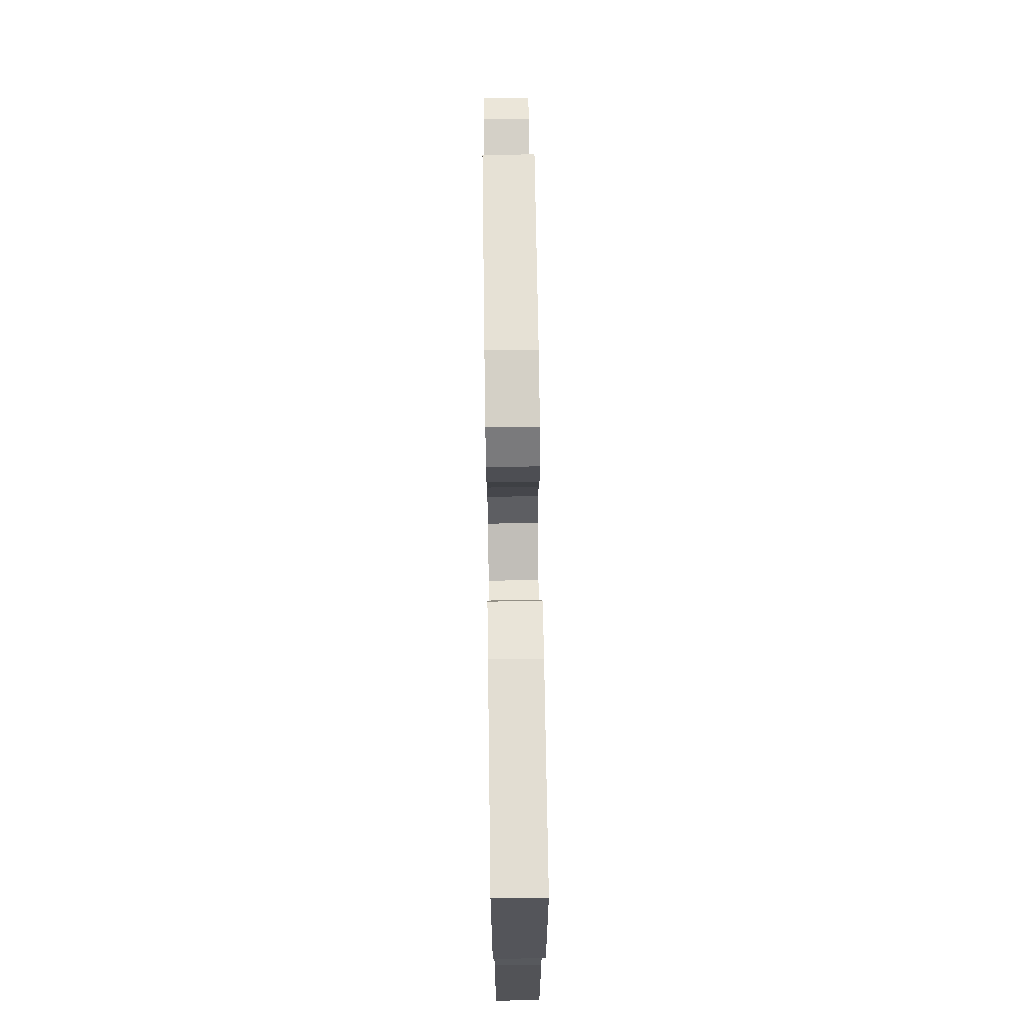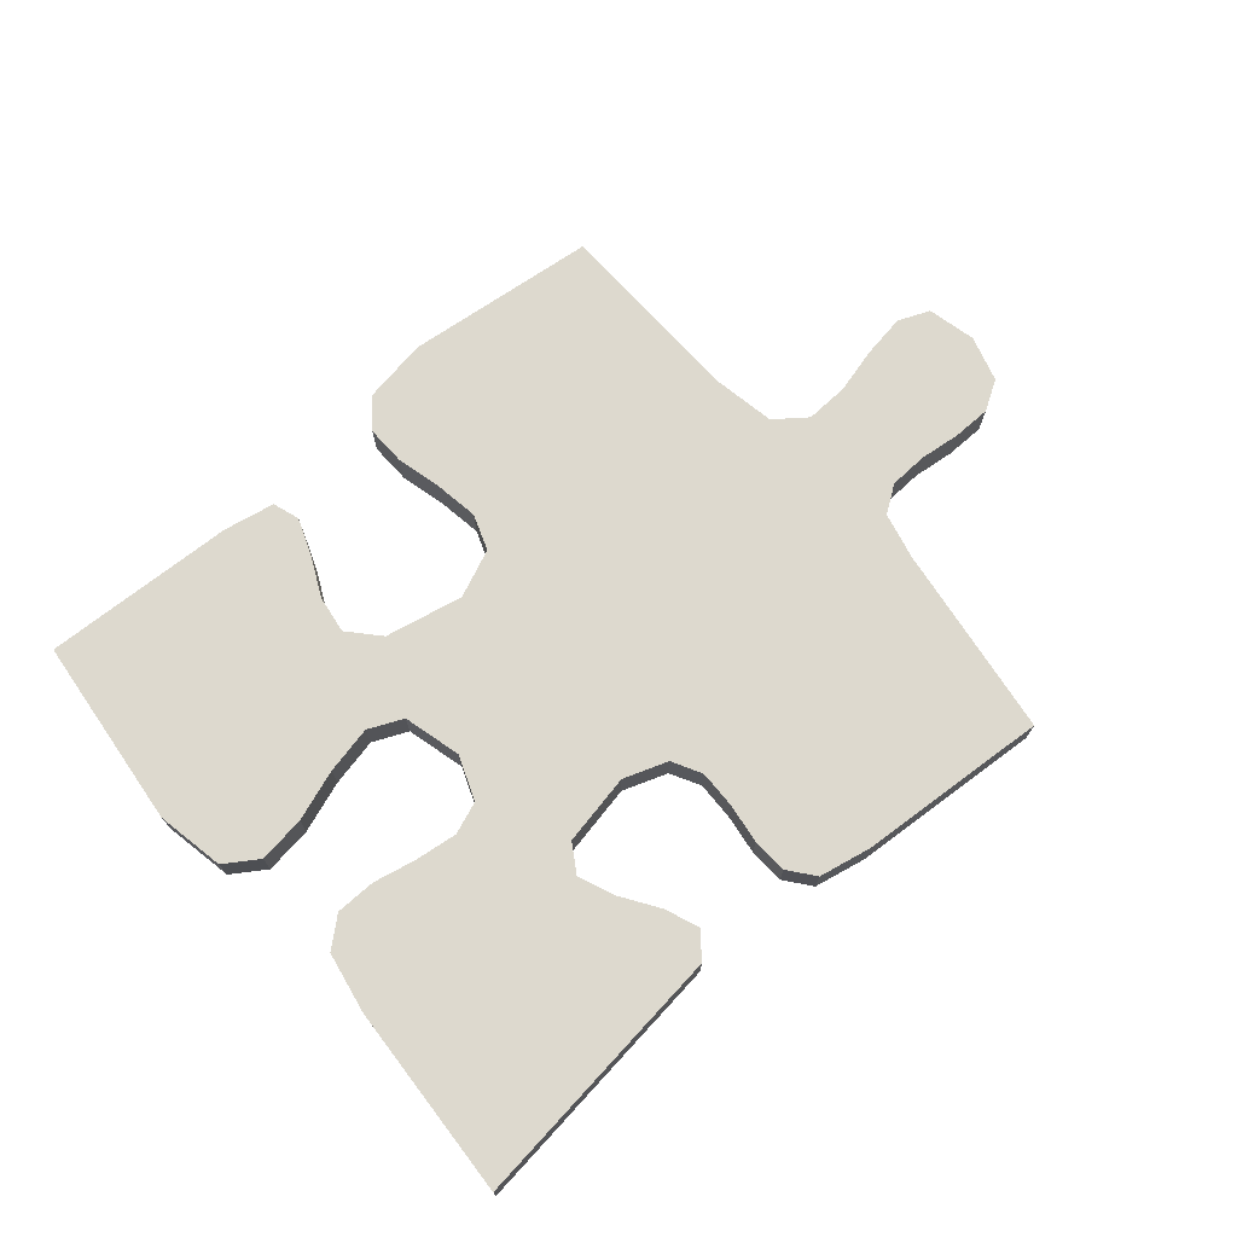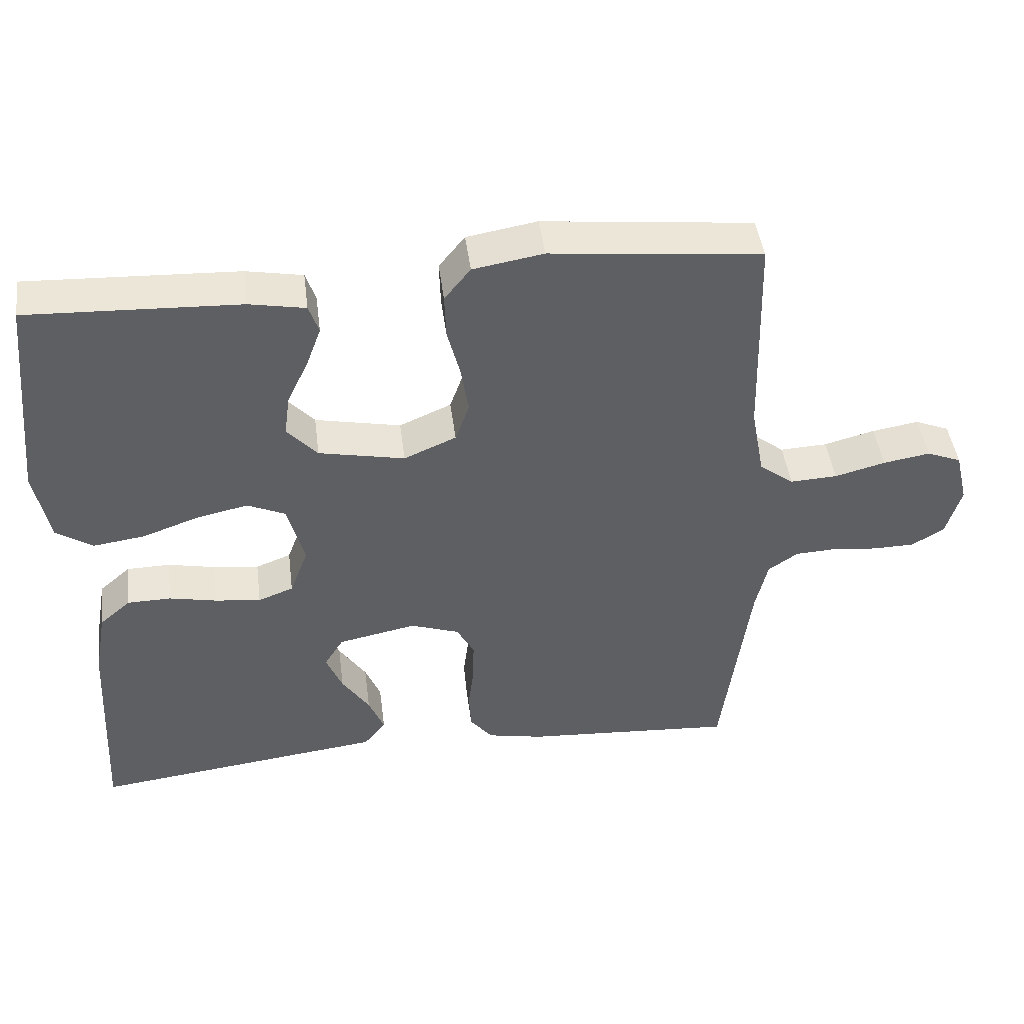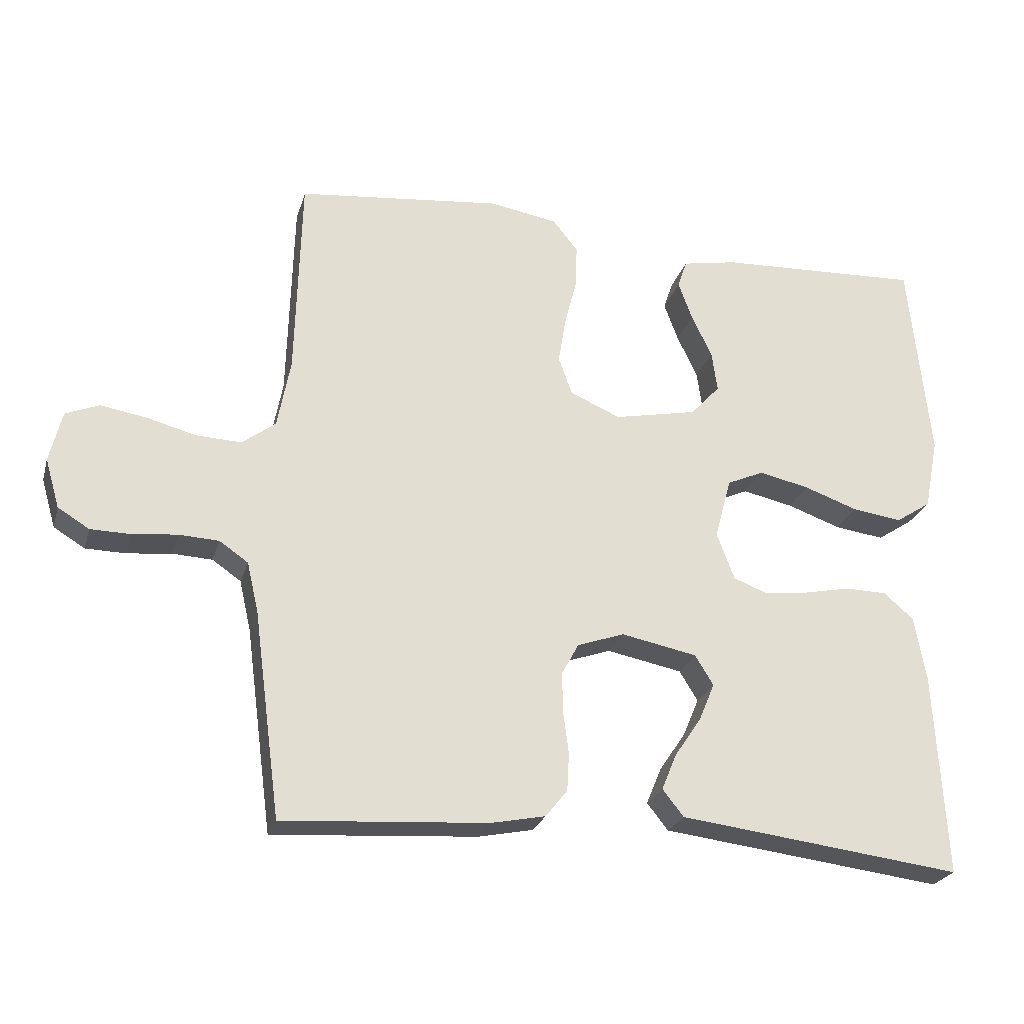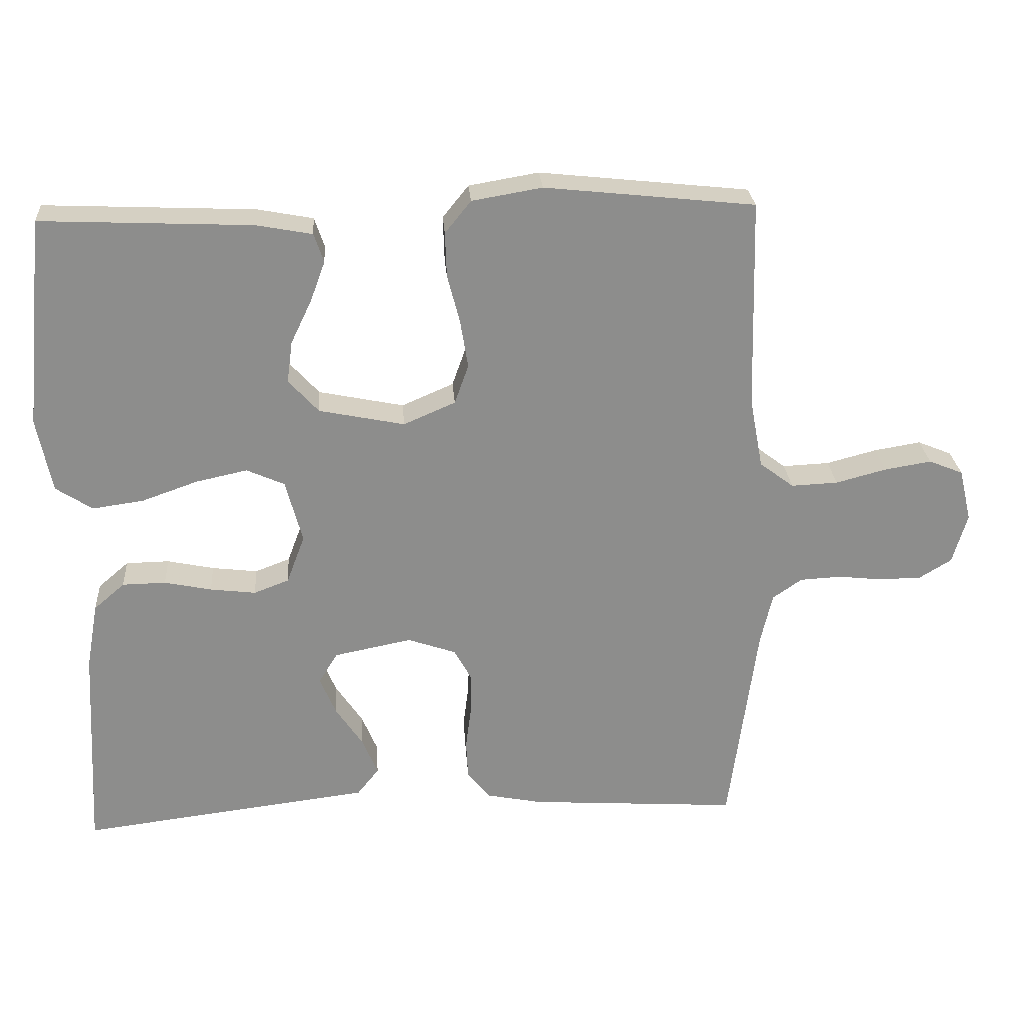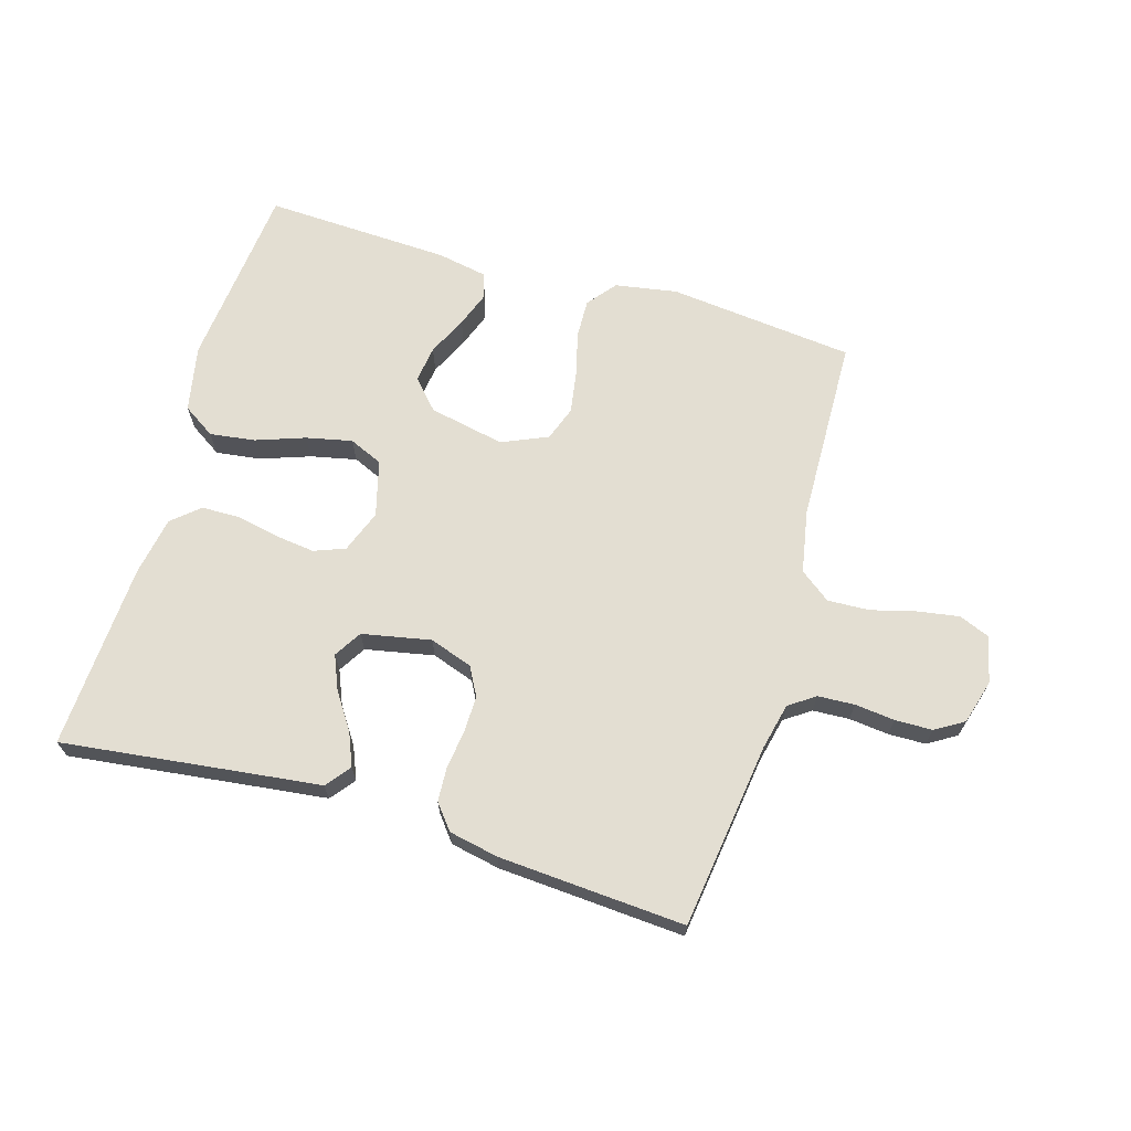
<metadata>
{"format":"obj","ext":"obj","renderer":"f3d","projection":"perspective","resolution":1024,"background":"white","views":[{"elev":70.7,"azim":89.2,"up":"+Z"},{"elev":71.8,"azim":139.6,"up":"+Y"},{"elev":45.1,"azim":172.7,"up":"+Z"},{"elev":-24.6,"azim":-15.1,"up":"+Z"},{"elev":25.9,"azim":175.9,"up":"+Z"},{"elev":67.4,"azim":-163.5,"up":"+Y"}]}
</metadata>
<code>
v 0.5 0.07 0.5
v 0.53 0.07 0.2
v 0.509 0.07 0.094
v 0.457 0.07 0.06
v 0.384 0.07 0.07
v 0.305 0.07 0.098
v 0.231 0.07 0.114
v 0.177 0.07 0.09
v 0.153 0.07 0
v 0.179 0.07 -0.069
v 0.229 0.07 -0.088
v 0.294 0.07 -0.08
v 0.361 0.07 -0.066
v 0.423 0.07 -0.067
v 0.467 0.07 -0.105
v 0.484 0.07 -0.2
v 0.5 0.07 -0.5
v 0.2 0.07 -0.463
v 0.085 0.07 -0.449
v 0.054 0.07 -0.41
v 0.076 0.07 -0.357
v 0.115 0.07 -0.299
v 0.138 0.07 -0.244
v 0.111 0.07 -0.2
v 0 0.07 -0.178
v -0.069 0.07 -0.202
v -0.094 0.07 -0.248
v -0.093 0.07 -0.307
v -0.085 0.07 -0.369
v -0.088 0.07 -0.424
v -0.12 0.07 -0.464
v -0.2 0.07 -0.48
v -0.5 0.07 -0.5
v -0.54 0.07 -0.2
v -0.557 0.07 -0.126
v -0.599 0.07 -0.097
v -0.658 0.07 -0.094
v -0.722 0.07 -0.101
v -0.782 0.07 -0.1
v -0.828 0.07 -0.072
v -0.849 0.07 0
v -0.831 0.07 0.075
v -0.782 0.07 0.095
v -0.715 0.07 0.084
v -0.643 0.07 0.065
v -0.576 0.07 0.062
v -0.527 0.07 0.099
v -0.508 0.07 0.2
v -0.5 0.07 0.5
v -0.2 0.07 0.532
v -0.1 0.07 0.515
v -0.063 0.07 0.469
v -0.065 0.07 0.406
v -0.083 0.07 0.336
v -0.094 0.07 0.268
v -0.074 0.07 0.212
v 0 0.07 0.18
v 0.122 0.07 0.205
v 0.165 0.07 0.252
v 0.157 0.07 0.311
v 0.127 0.07 0.374
v 0.106 0.07 0.431
v 0.12 0.07 0.472
v 0.2 0.07 0.487
v 0.5 0 0.5
v 0.53 0 0.2
v 0.509 0 0.094
v 0.457 0 0.06
v 0.384 0 0.07
v 0.305 0 0.098
v 0.231 0 0.114
v 0.177 0 0.09
v 0.153 0 0
v 0.179 0 -0.069
v 0.229 0 -0.088
v 0.294 0 -0.08
v 0.361 0 -0.066
v 0.423 0 -0.067
v 0.467 0 -0.105
v 0.484 0 -0.2
v 0.5 0 -0.5
v 0.2 0 -0.463
v 0.085 0 -0.449
v 0.054 0 -0.41
v 0.076 0 -0.357
v 0.115 0 -0.299
v 0.138 0 -0.244
v 0.111 0 -0.2
v 0 0 -0.178
v -0.069 0 -0.202
v -0.094 0 -0.248
v -0.093 0 -0.307
v -0.085 0 -0.369
v -0.088 0 -0.424
v -0.12 0 -0.464
v -0.2 0 -0.48
v -0.5 0 -0.5
v -0.54 0 -0.2
v -0.557 0 -0.126
v -0.599 0 -0.097
v -0.658 0 -0.094
v -0.722 0 -0.101
v -0.782 0 -0.1
v -0.828 0 -0.072
v -0.849 0 0
v -0.831 0 0.075
v -0.782 0 0.095
v -0.715 0 0.084
v -0.643 0 0.065
v -0.576 0 0.062
v -0.527 0 0.099
v -0.508 0 0.2
v -0.5 0 0.5
v -0.2 0 0.532
v -0.1 0 0.515
v -0.063 0 0.469
v -0.065 0 0.406
v -0.083 0 0.336
v -0.094 0 0.268
v -0.074 0 0.212
v 0 0 0.18
v 0.122 0 0.205
v 0.165 0 0.252
v 0.157 0 0.311
v 0.127 0 0.374
v 0.106 0 0.431
v 0.12 0 0.472
v 0.2 0 0.487
f 4 5 6
f 3 4 6
f 2 3 6
f 1 2 6
f 64 1 6
f 63 64 6
f 62 63 6
f 61 62 6
f 60 61 6
f 59 60 6 7
f 58 59 7 8
f 57 58 8 9
f 56 57 9 10
f 52 53 54
f 51 52 54
f 50 51 54
f 49 50 54
f 48 49 54
f 47 48 54 55
f 46 47 55 56
f 43 44 45
f 42 43 45
f 41 42 45
f 40 41 45
f 39 40 45
f 38 39 45
f 37 38 45
f 36 37 45 46
f 46 56 10
f 36 46 10
f 35 36 10
f 32 33 34
f 31 32 34
f 30 31 34
f 29 30 34
f 28 29 34
f 27 28 34 35
f 20 21 22
f 19 20 22
f 18 19 22
f 18 22 23
f 17 18 23
f 16 17 23
f 15 16 23
f 14 15 23
f 13 14 23
f 12 13 23
f 11 12 23 24
f 26 27 35
f 35 10 11
f 26 35 11
f 25 26 11
f 11 24 25
f 70 69 68
f 70 68 67
f 70 67 66
f 70 66 65
f 70 65 128
f 70 128 127
f 70 127 126
f 70 126 125
f 70 125 124
f 71 70 124 123
f 72 71 123 122
f 73 72 122 121
f 74 73 121 120
f 118 117 116
f 118 116 115
f 118 115 114
f 118 114 113
f 118 113 112
f 119 118 112 111
f 120 119 111 110
f 109 108 107
f 109 107 106
f 109 106 105
f 109 105 104
f 109 104 103
f 109 103 102
f 109 102 101
f 110 109 101 100
f 74 120 110
f 74 110 100
f 74 100 99
f 98 97 96
f 98 96 95
f 98 95 94
f 98 94 93
f 98 93 92
f 99 98 92 91
f 86 85 84
f 86 84 83
f 86 83 82
f 87 86 82
f 87 82 81
f 87 81 80
f 87 80 79
f 87 79 78
f 87 78 77
f 87 77 76
f 88 87 76 75
f 99 91 90
f 75 74 99
f 75 99 90
f 75 90 89
f 89 88 75
f 1 65 66 2
f 2 66 67 3
f 3 67 68 4
f 4 68 69 5
f 5 69 70 6
f 6 70 71 7
f 7 71 72 8
f 8 72 73 9
f 9 73 74 10
f 10 74 75 11
f 11 75 76 12
f 12 76 77 13
f 13 77 78 14
f 14 78 79 15
f 15 79 80 16
f 16 80 81 17
f 17 81 82 18
f 18 82 83 19
f 19 83 84 20
f 20 84 85 21
f 21 85 86 22
f 22 86 87 23
f 23 87 88 24
f 24 88 89 25
f 25 89 90 26
f 26 90 91 27
f 27 91 92 28
f 28 92 93 29
f 29 93 94 30
f 30 94 95 31
f 31 95 96 32
f 32 96 97 33
f 33 97 98 34
f 34 98 99 35
f 35 99 100 36
f 36 100 101 37
f 37 101 102 38
f 38 102 103 39
f 39 103 104 40
f 40 104 105 41
f 41 105 106 42
f 42 106 107 43
f 43 107 108 44
f 44 108 109 45
f 45 109 110 46
f 46 110 111 47
f 47 111 112 48
f 48 112 113 49
f 49 113 114 50
f 50 114 115 51
f 51 115 116 52
f 52 116 117 53
f 53 117 118 54
f 54 118 119 55
f 55 119 120 56
f 56 120 121 57
f 57 121 122 58
f 58 122 123 59
f 59 123 124 60
f 60 124 125 61
f 61 125 126 62
f 62 126 127 63
f 63 127 128 64
f 64 128 65 1

</code>
